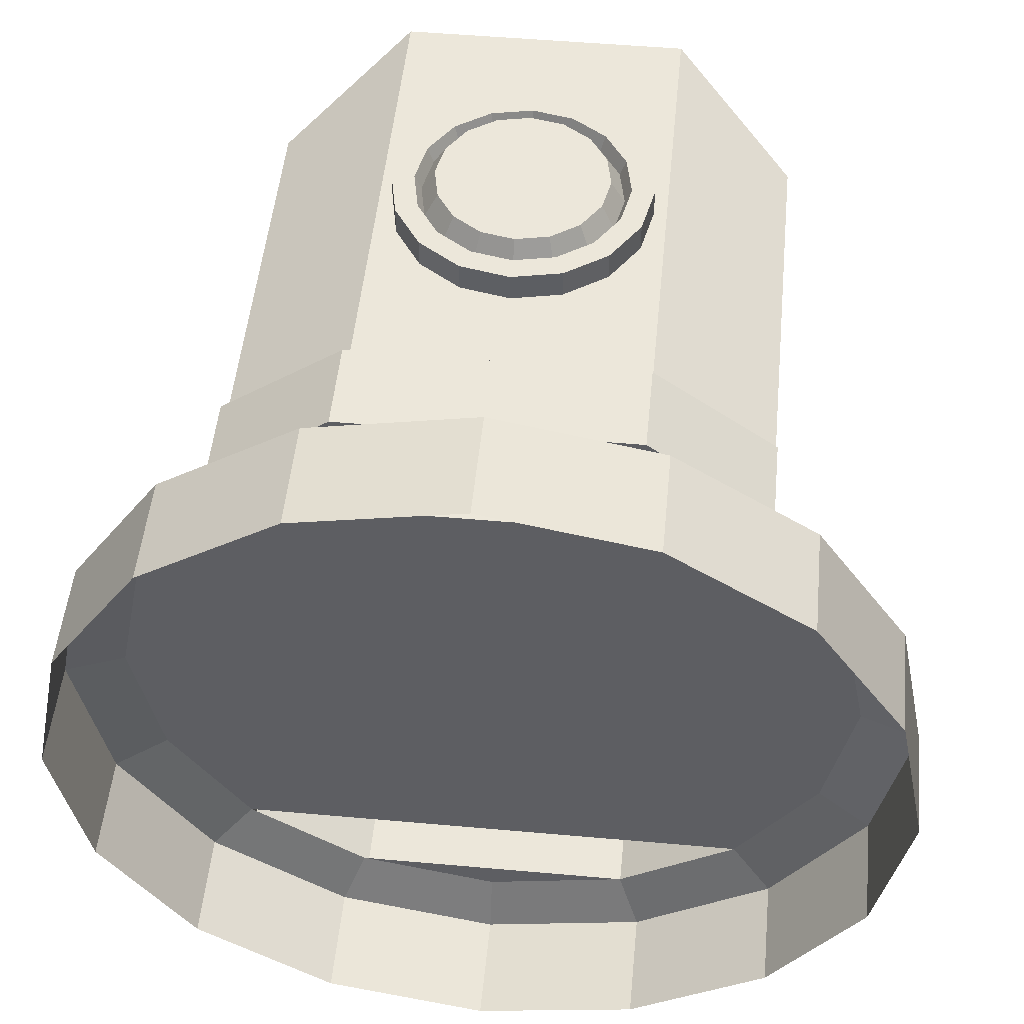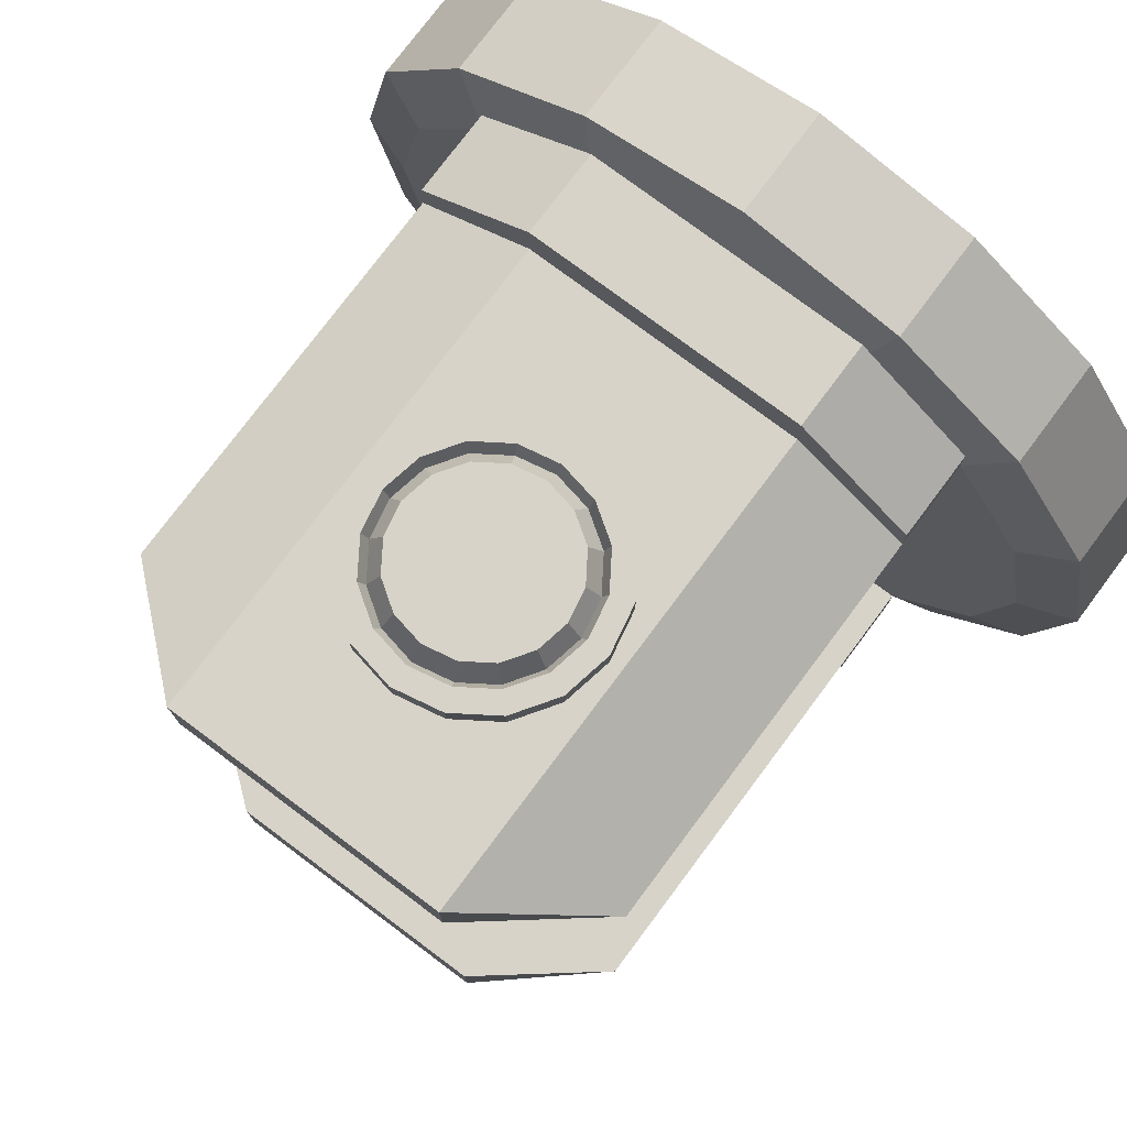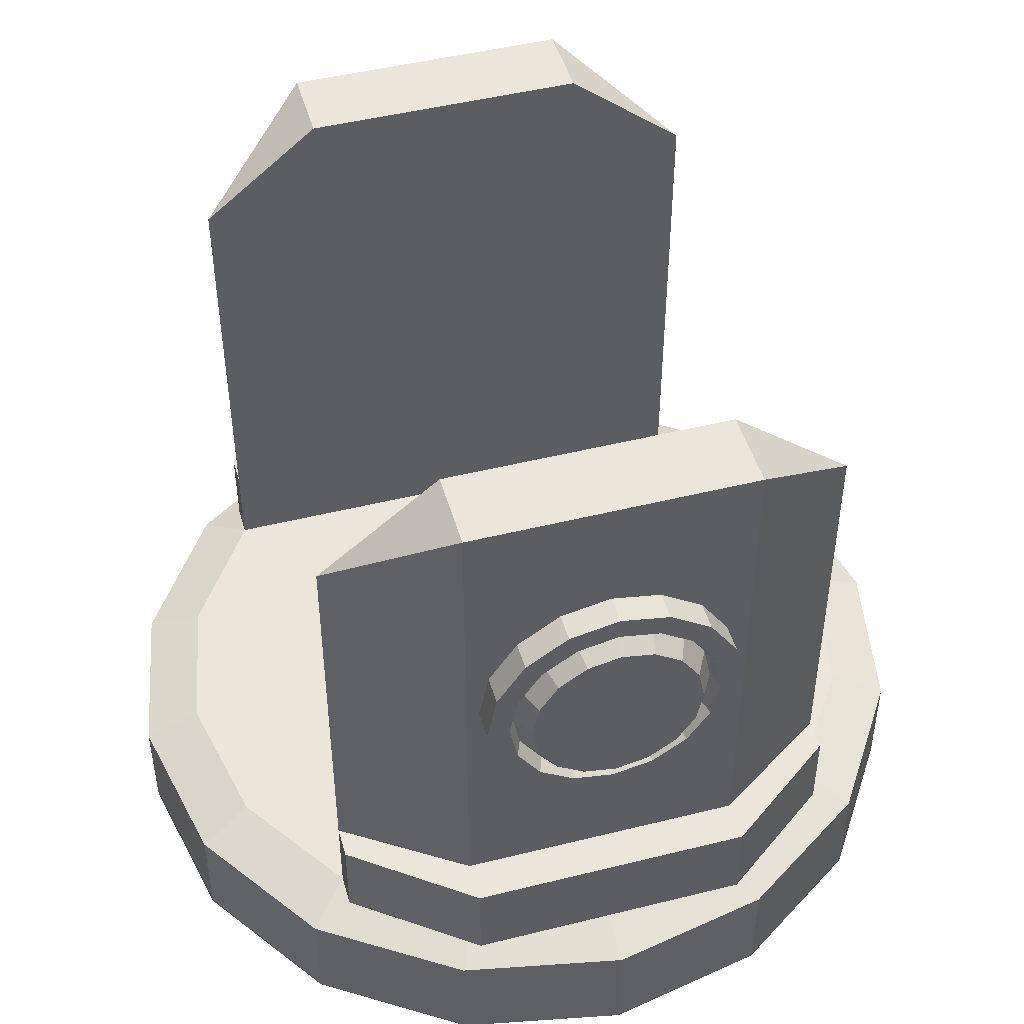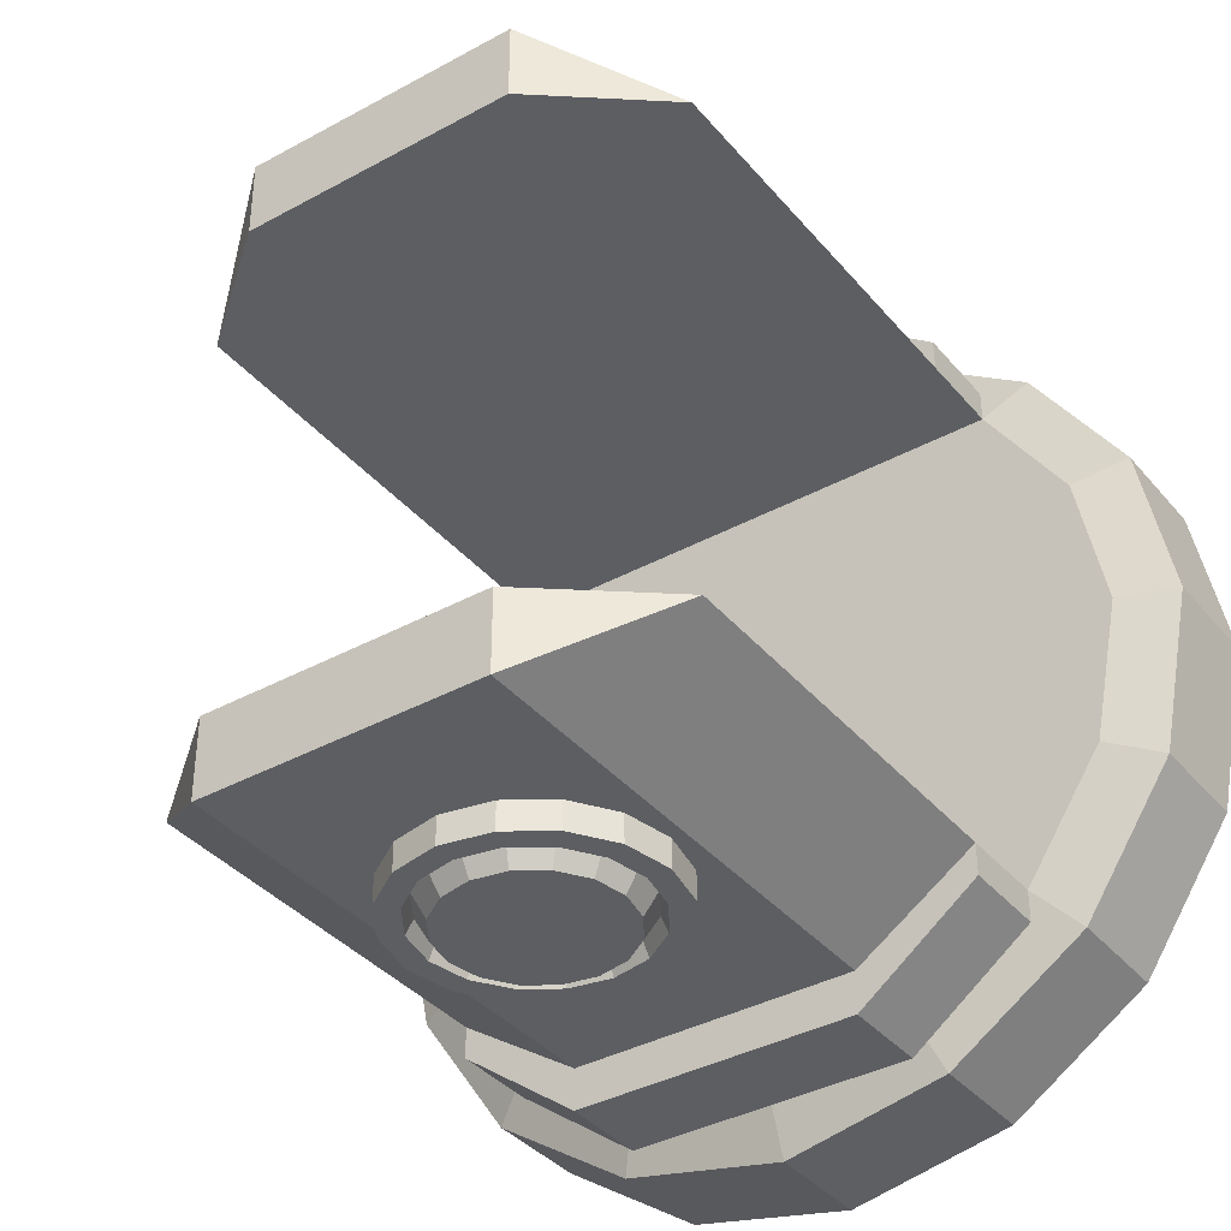
<metadata>
{"format":"obj","ext":"obj","renderer":"f3d","projection":"perspective","resolution":1024,"background":"white","views":[{"elev":50.3,"azim":-174.4,"up":"+Y"},{"elev":76.8,"azim":36.8,"up":"+Y"},{"elev":47.3,"azim":-15.7,"up":"+Z"},{"elev":-37.6,"azim":35.0,"up":"+Y"}]}
</metadata>
<code>
o Eixo_R_Trackless_Engine.001_Cylinder.003
v 0.4156 -0.1721 0.1577
v 0.3181 -0.3181 0.1577
v 0.3674 -0.3674 0.1327
v 0.4801 -0.1989 0.1327
v 0.1721 -0.4156 0.1577
v 0.1989 -0.4801 0.1327
v 0.1721 0.4156 0.1577
v 0.3181 0.3181 0.1577
v 0.3674 0.3674 0.1327
v 0.1989 0.4801 0.1327
v -0.4498 -0 0.1577
v -0.4156 0.1721 0.1577
v -0.4801 0.1989 0.1327
v -0.5196 -0 0.1327
v 0.4498 -0 0.1577
v 0.5196 -0 0.1327
v -0.1721 0.4156 0.1577
v -0 0.4498 0.1577
v -0 0.5196 0.1327
v -0.1989 0.4801 0.1327
v -0 -0.4498 0.1577
v -0.1721 -0.4156 0.1577
v -0.1989 -0.4801 0.1327
v -0 -0.5196 0.1327
v -0.1721 -0 0.1577
v -0.1721 0.1721 0.1577
v -0.1721 -0.1721 0.1577
v -0.4156 -0.1721 0.1577
v -0.1721 0.3181 0.1577
v -0.3181 0.3181 0.1577
v -0.1721 -0.3181 0.1577
v -0.3181 -0.3181 0.1577
v 0.3181 0.3181 0.2646
v 0.1721 0.4156 0.2646
v 0.1721 0.4156 0.8708
v 0.3181 0.3181 0.7538
v 0.1721 -0.4156 0.2646
v 0.3181 -0.3181 0.2646
v 0.3181 -0.3181 0.7538
v 0.1721 -0.4156 0.8708
v -0.1721 0.3181 0.8708
v -0.1721 0.4156 0.8708
v -0.3181 0.3181 0.7538
v -0.1721 -0.4156 0.8708
v -0.1721 -0.3181 0.8708
v -0.3181 -0.3181 0.7538
v 0.1721 0.3181 0.2646
v 0.1721 0.3181 0.8708
v -0.1721 -0.4156 0.2646
v -0.1721 0.4156 0.2646
v -0.3181 0.3181 0.2646
v -0.3181 -0.3181 0.2646
v -0.1721 -0.3181 0.2646
v -0.1721 0.3181 0.2646
v 0.1721 0.1721 0.1577
v 0.1721 0.3181 0.1577
v 0.1721 -0 0.1577
v 0.1721 -0.1721 0.1577
v 0.1721 -0.3181 0.1577
v 0.1721 -0.3181 0.2646
v 0.1721 -0.3181 0.8708
v 0.4156 0.1721 0.1577
v -0.3181 -0.3564 0.1577
v -0.3181 -0.3564 0.2646
v 0.3181 -0.3564 0.1577
v 0.1721 -0.4657 0.1577
v 0.1721 0.4657 0.2646
v -0.1721 0.4657 0.2646
v -0.1721 -0.4657 0.1577
v -0.1721 0.4657 0.1577
v 0.1721 0.4657 0.1577
v 0.1721 -0.4657 0.2646
v 0.3181 -0.3564 0.2646
v 0.05995 -0.4156 0.7124
v 0.1108 -0.4156 0.6785
v 1e-06 -0.4156 0.5677
v 1e-06 -0.4156 0.4111
v -0.05995 -0.4156 0.423
v -0.05995 -0.4156 0.7124
v 1e-06 -0.4156 0.7244
v 0.05995 -0.4156 0.423
v -0.1108 -0.4156 0.6785
v 0.1108 -0.4156 0.4569
v -0.1447 -0.4156 0.6277
v 0.1447 -0.4156 0.5078
v -0.1567 -0.4156 0.5677
v 0.1567 -0.4156 0.5677
v -0.1447 -0.4156 0.5078
v 0.1447 -0.4156 0.6277
v -0.1108 -0.4156 0.4569
v -0.1567 -0.4502 0.5677
v -0.1447 -0.4502 0.5078
v -0.1195 -0.4502 0.5182
v -0.1293 -0.4502 0.5677
v 0.1447 -0.4502 0.5078
v 0.1567 -0.4502 0.5677
v 0.1293 -0.4502 0.5677
v 0.1195 -0.4502 0.5182
v -0.1108 -0.4502 0.4569
v -0.09144 -0.4502 0.4763
v 0.1447 -0.4502 0.6277
v 0.1195 -0.4502 0.6172
v -0.05995 -0.4502 0.423
v -0.04949 -0.4502 0.4482
v 0.1108 -0.4502 0.6785
v 0.09144 -0.4502 0.6592
v 1e-06 -0.4502 0.4111
v 1e-06 -0.4502 0.4384
v 1e-06 -0.4502 0.7244
v -0.05995 -0.4502 0.7124
v -0.04949 -0.4502 0.6872
v 1e-06 -0.4502 0.697
v 0.05995 -0.4502 0.7124
v 0.04949 -0.4502 0.6872
v 0.05995 -0.4502 0.423
v 0.04949 -0.4502 0.4482
v -0.1108 -0.4502 0.6785
v -0.09144 -0.4502 0.6592
v 0.1108 -0.4502 0.4569
v 0.09144 -0.4502 0.4763
v -0.1447 -0.4502 0.6277
v -0.1195 -0.4502 0.6172
v 0.04644 -0.432 0.4556
v 1e-06 -0.432 0.4464
v -0.08581 -0.432 0.6535
v -0.04644 -0.432 0.6798
v 0.08581 -0.432 0.4819
v -0.1121 -0.432 0.6142
v 0.1121 -0.432 0.5213
v -0.1214 -0.432 0.5677
v 0.1214 -0.432 0.5677
v -0.1121 -0.432 0.5213
v 0.1121 -0.432 0.6142
v -0.08581 -0.432 0.4819
v 0.08581 -0.432 0.6535
v -0.04644 -0.432 0.4556
v 0.04644 -0.432 0.6798
v 1e-06 -0.432 0.6891
v -0.1047 -0.4602 0.5677
v -0.09676 -0.4602 0.6078
v 0.1047 -0.4602 0.5677
v 0.09676 -0.4602 0.5276
v -0.09676 -0.4602 0.5276
v 0.09676 -0.4602 0.6078
v -0.07405 -0.4602 0.4937
v 0.07406 -0.4602 0.6418
v -0.04008 -0.4602 0.471
v 0.04008 -0.4602 0.6645
v 1e-06 -0.4602 0.463
v -0.04008 -0.4602 0.6645
v 1e-06 -0.4602 0.6724
v 0.04008 -0.4602 0.471
v -0.07405 -0.4602 0.6418
v 0.07406 -0.4602 0.4937
v 1e-06 -0.4602 0.5677
v 0.05995 0.4156 0.7124
v 1e-06 0.4156 0.5677
v 0.1108 0.4156 0.6785
v 1e-06 0.4156 0.4111
v -0.05995 0.4156 0.423
v -0.05995 0.4156 0.7124
v 1e-06 0.4156 0.7244
v 0.05995 0.4156 0.423
v -0.1108 0.4156 0.6785
v 0.1108 0.4156 0.4569
v -0.1447 0.4156 0.6277
v 0.1447 0.4156 0.5078
v -0.1567 0.4156 0.5677
v 0.1567 0.4156 0.5677
v -0.1447 0.4156 0.5078
v 0.1447 0.4156 0.6277
v -0.1108 0.4156 0.4569
v -0.1567 0.4502 0.5677
v -0.1293 0.4502 0.5677
v -0.1195 0.4502 0.5182
v -0.1447 0.4502 0.5078
v 0.1447 0.4502 0.5078
v 0.1195 0.4502 0.5182
v 0.1293 0.4502 0.5677
v 0.1567 0.4502 0.5677
v -0.09144 0.4502 0.4763
v -0.1108 0.4502 0.4569
v 0.1195 0.4502 0.6172
v 0.1447 0.4502 0.6277
v -0.04949 0.4502 0.4482
v -0.05995 0.4502 0.423
v 0.09144 0.4502 0.6592
v 0.1108 0.4502 0.6785
v 1e-06 0.4502 0.4384
v 1e-06 0.4502 0.4111
v 1e-06 0.4502 0.7244
v 1e-06 0.4502 0.697
v -0.04949 0.4502 0.6872
v -0.05995 0.4502 0.7124
v 0.04949 0.4502 0.6872
v 0.05995 0.4502 0.7124
v 0.04949 0.4502 0.4482
v 0.05995 0.4502 0.423
v -0.09144 0.4502 0.6592
v -0.1108 0.4502 0.6785
v 0.09144 0.4502 0.4763
v 0.1108 0.4502 0.4569
v -0.1195 0.4502 0.6172
v -0.1447 0.4502 0.6277
v 1e-06 0.432 0.4464
v 0.04644 0.432 0.4556
v -0.04644 0.432 0.6798
v -0.08581 0.432 0.6535
v 0.08581 0.432 0.4819
v -0.1121 0.432 0.6142
v 0.1121 0.432 0.5213
v -0.1214 0.432 0.5677
v 0.1214 0.432 0.5677
v -0.1121 0.432 0.5213
v 0.1121 0.432 0.6142
v -0.08581 0.432 0.4819
v 0.08581 0.432 0.6535
v -0.04644 0.432 0.4556
v 0.04644 0.432 0.6798
v 1e-06 0.432 0.6891
v -0.09676 0.4602 0.6078
v -0.1047 0.4602 0.5677
v 0.09676 0.4602 0.5276
v 0.1047 0.4602 0.5677
v -0.09676 0.4602 0.5276
v 0.09676 0.4602 0.6078
v -0.07405 0.4602 0.4937
v 0.07406 0.4602 0.6418
v -0.04008 0.4602 0.471
v 0.04008 0.4602 0.6645
v 1e-06 0.4602 0.463
v 1e-06 0.4602 0.6724
v -0.04008 0.4602 0.6645
v 0.04008 0.4602 0.471
v -0.07405 0.4602 0.6418
v 0.07406 0.4602 0.4937
v 1e-06 0.4602 0.5677
v -0 0.5196 0
v 0.1989 0.4801 0
v 0.3674 0.3674 0
v 0.4801 0.1989 0.1327
v 0.4801 0.1989 0
v 0.5196 -0 0
v 0.4801 -0.1989 0
v 0.3674 -0.3674 -0
v 0.1989 -0.4801 -0
v -0 -0.5196 -0
v -0.1989 -0.4801 -0
v -0.3674 -0.3674 0.1327
v -0.3674 -0.3674 -0
v -0.4801 -0.1989 0.1327
v -0.4801 -0.1989 0
v -0.5196 -0 0
v -0.4801 0.1989 0
v -0.3674 0.3674 0.1327
v -0.3674 0.3674 0
v -0.1989 0.4801 0
v -0.1721 -0.4657 0.2646
v -0.3181 0.3564 0.1577
v -0.3181 0.3564 0.2646
v 0.3181 0.3564 0.1577
v 0.3181 0.3564 0.2646
f 2 4 1
f 5 3 2
f 7 9 10
f 11 13 14
f 1 16 15
f 18 20 17
f 21 23 24
f 25 12 11
f 25 28 27
f 26 30 12
f 18 17 7
f 27 32 31
f 21 5 22
f 34 36 33
f 37 39 40
f 41 42 43
f 44 45 46
f 47 36 48
f 37 44 49
f 50 43 42
f 49 46 52
f 50 35 34
f 53 46 45
f 54 43 51
f 56 26 55
f 55 25 57
f 57 27 58
f 59 27 31
f 53 61 60
f 40 39 61
f 42 48 35
f 47 41 54
f 8 55 62
f 62 57 15
f 1 57 58
f 2 58 59
f 60 39 38
f 44 61 45
f 36 35 48
f 59 38 2
f 31 60 59
f 32 53 31
f 32 64 52
f 5 65 66
f 34 68 50
f 56 54 29
f 29 51 30
f 5 69 22
f 17 71 7
f 8 47 56
f 37 73 38
f 74 75 76
f 77 78 76
f 79 80 76
f 80 74 76
f 81 77 76
f 82 79 76
f 83 81 76
f 84 82 76
f 85 83 76
f 86 84 76
f 87 85 76
f 88 86 76
f 89 87 76
f 90 88 76
f 75 89 76
f 78 90 76
f 92 94 91
f 96 98 95
f 99 93 92
f 96 102 97
f 103 100 99
f 101 106 102
f 107 104 103
f 109 111 112
f 113 106 105
f 107 116 108
f 110 118 111
f 113 112 114
f 119 116 115
f 117 122 118
f 95 120 119
f 91 122 121
f 113 75 74
f 107 78 77
f 110 80 79
f 109 74 80
f 115 77 81
f 117 79 82
f 119 81 83
f 121 82 84
f 95 83 85
f 91 84 86
f 96 85 87
f 92 86 88
f 101 87 89
f 99 88 90
f 105 89 75
f 103 90 78
f 108 123 124
f 118 126 111
f 120 123 116
f 122 125 118
f 98 127 120
f 122 130 128
f 97 129 98
f 94 132 130
f 102 131 97
f 93 134 132
f 102 135 133
f 100 136 134
f 106 137 135
f 108 136 104
f 112 126 138
f 112 137 114
f 130 140 128
f 131 142 129
f 132 139 130
f 131 144 141
f 134 143 132
f 133 146 144
f 136 145 134
f 137 146 135
f 136 149 147
f 138 150 151
f 138 148 137
f 123 149 124
f 126 153 150
f 123 154 152
f 128 153 125
f 127 142 154
f 148 155 146
f 149 155 147
f 150 155 151
f 151 155 148
f 152 155 149
f 153 155 150
f 154 155 152
f 140 155 153
f 142 155 154
f 139 155 140
f 141 155 142
f 143 155 139
f 144 155 141
f 145 155 143
f 146 155 144
f 147 155 145
f 156 157 158
f 159 157 160
f 161 157 162
f 162 157 156
f 163 157 159
f 164 157 161
f 165 157 163
f 166 157 164
f 167 157 165
f 168 157 166
f 169 157 167
f 170 157 168
f 171 157 169
f 172 157 170
f 158 157 171
f 160 157 172
f 174 176 173
f 178 180 177
f 175 182 176
f 180 183 184
f 181 186 182
f 184 187 188
f 185 190 186
f 191 193 194
f 187 196 188
f 190 197 198
f 194 199 200
f 196 192 191
f 197 202 198
f 200 203 204
f 201 177 202
f 203 173 204
f 158 196 156
f 160 190 159
f 162 194 161
f 156 191 162
f 159 198 163
f 161 200 164
f 163 202 165
f 164 204 166
f 165 177 167
f 166 173 168
f 167 180 169
f 168 176 170
f 169 184 171
f 170 182 172
f 171 188 158
f 172 186 160
f 189 206 197
f 207 199 193
f 206 201 197
f 208 203 199
f 209 178 201
f 203 212 174
f 211 179 178
f 174 214 175
f 213 183 179
f 175 216 181
f 183 217 187
f 181 218 185
f 187 219 195
f 218 189 185
f 192 207 193
f 219 192 195
f 221 212 210
f 223 213 211
f 222 214 212
f 213 226 215
f 225 216 214
f 215 228 217
f 227 218 216
f 228 219 217
f 218 231 205
f 220 233 207
f 230 220 219
f 231 206 205
f 207 235 208
f 206 236 209
f 235 210 208
f 209 223 211
f 230 228 237
f 231 229 237
f 233 232 237
f 232 230 237
f 234 231 237
f 235 233 237
f 236 234 237
f 221 235 237
f 223 236 237
f 222 221 237
f 224 223 237
f 225 222 237
f 226 224 237
f 227 225 237
f 228 226 237
f 229 227 237
f 19 239 238
f 10 240 239
f 9 242 240
f 241 243 242
f 16 244 243
f 4 245 244
f 3 246 245
f 6 247 246
f 24 248 247
f 23 250 248
f 249 252 250
f 251 253 252
f 14 254 253
f 13 256 254
f 255 257 256
f 20 238 257
f 5 24 6
f 30 13 12
f 8 241 9
f 32 23 22
f 32 251 249
f 11 251 28
f 62 16 241
f 7 19 18
f 17 255 30
f 69 64 63
f 66 258 69
f 65 72 66
f 70 67 71
f 259 68 70
f 71 262 261
f 50 260 51
f 17 259 70
f 38 65 2
f 34 262 67
f 22 63 32
f 49 64 258
f 7 261 8
f 8 262 33
f 49 72 37
f 51 259 30
f 2 3 4
f 5 6 3
f 7 8 9
f 11 12 13
f 1 4 16
f 18 19 20
f 21 22 23
f 25 26 12
f 25 11 28
f 26 29 30
f 27 28 32
f 34 35 36
f 37 38 39
f 47 33 36
f 37 40 44
f 50 51 43
f 49 44 46
f 50 42 35
f 53 52 46
f 54 41 43
f 56 29 26
f 55 26 25
f 57 25 27
f 59 58 27
f 53 45 61
f 42 41 48
f 47 48 41
f 8 56 55
f 62 55 57
f 1 15 57
f 2 1 58
f 60 61 39
f 44 40 61
f 59 60 38
f 31 53 60
f 32 52 53
f 32 63 64
f 5 2 65
f 34 67 68
f 56 47 54
f 29 54 51
f 5 66 69
f 17 70 71
f 8 33 47
f 37 72 73
f 92 93 94
f 96 97 98
f 99 100 93
f 96 101 102
f 103 104 100
f 101 105 106
f 107 108 104
f 109 110 111
f 113 114 106
f 107 115 116
f 110 117 118
f 113 109 112
f 119 120 116
f 117 121 122
f 95 98 120
f 91 94 122
f 113 105 75
f 107 103 78
f 110 109 80
f 109 113 74
f 115 107 77
f 117 110 79
f 119 115 81
f 121 117 82
f 95 119 83
f 91 121 84
f 96 95 85
f 92 91 86
f 101 96 87
f 99 92 88
f 105 101 89
f 103 99 90
f 108 116 123
f 118 125 126
f 120 127 123
f 122 128 125
f 98 129 127
f 122 94 130
f 97 131 129
f 94 93 132
f 102 133 131
f 93 100 134
f 102 106 135
f 100 104 136
f 106 114 137
f 108 124 136
f 112 111 126
f 112 138 137
f 130 139 140
f 131 141 142
f 132 143 139
f 131 133 144
f 134 145 143
f 133 135 146
f 136 147 145
f 137 148 146
f 136 124 149
f 138 126 150
f 138 151 148
f 123 152 149
f 126 125 153
f 123 127 154
f 128 140 153
f 127 129 142
f 174 175 176
f 178 179 180
f 175 181 182
f 180 179 183
f 181 185 186
f 184 183 187
f 185 189 190
f 191 192 193
f 187 195 196
f 190 189 197
f 194 193 199
f 196 195 192
f 197 201 202
f 200 199 203
f 201 178 177
f 203 174 173
f 158 188 196
f 160 186 190
f 162 191 194
f 156 196 191
f 159 190 198
f 161 194 200
f 163 198 202
f 164 200 204
f 165 202 177
f 166 204 173
f 167 177 180
f 168 173 176
f 169 180 184
f 170 176 182
f 171 184 188
f 172 182 186
f 189 205 206
f 207 208 199
f 206 209 201
f 208 210 203
f 209 211 178
f 203 210 212
f 211 213 179
f 174 212 214
f 213 215 183
f 175 214 216
f 183 215 217
f 181 216 218
f 187 217 219
f 218 205 189
f 192 220 207
f 219 220 192
f 221 222 212
f 223 224 213
f 222 225 214
f 213 224 226
f 225 227 216
f 215 226 228
f 227 229 218
f 228 230 219
f 218 229 231
f 220 232 233
f 230 232 220
f 231 234 206
f 207 233 235
f 206 234 236
f 235 221 210
f 209 236 223
f 19 10 239
f 10 9 240
f 9 241 242
f 241 16 243
f 16 4 244
f 4 3 245
f 3 6 246
f 6 24 247
f 24 23 248
f 23 249 250
f 249 251 252
f 251 14 253
f 14 13 254
f 13 255 256
f 255 20 257
f 20 19 238
f 5 21 24
f 30 255 13
f 8 62 241
f 32 249 23
f 32 28 251
f 11 14 251
f 62 15 16
f 7 10 19
f 17 20 255
f 69 258 64
f 66 72 258
f 65 73 72
f 70 68 67
f 259 260 68
f 71 67 262
f 50 68 260
f 17 30 259
f 38 73 65
f 34 33 262
f 22 69 63
f 49 52 64
f 7 71 261
f 8 261 262
f 49 258 72
f 51 260 259

</code>
